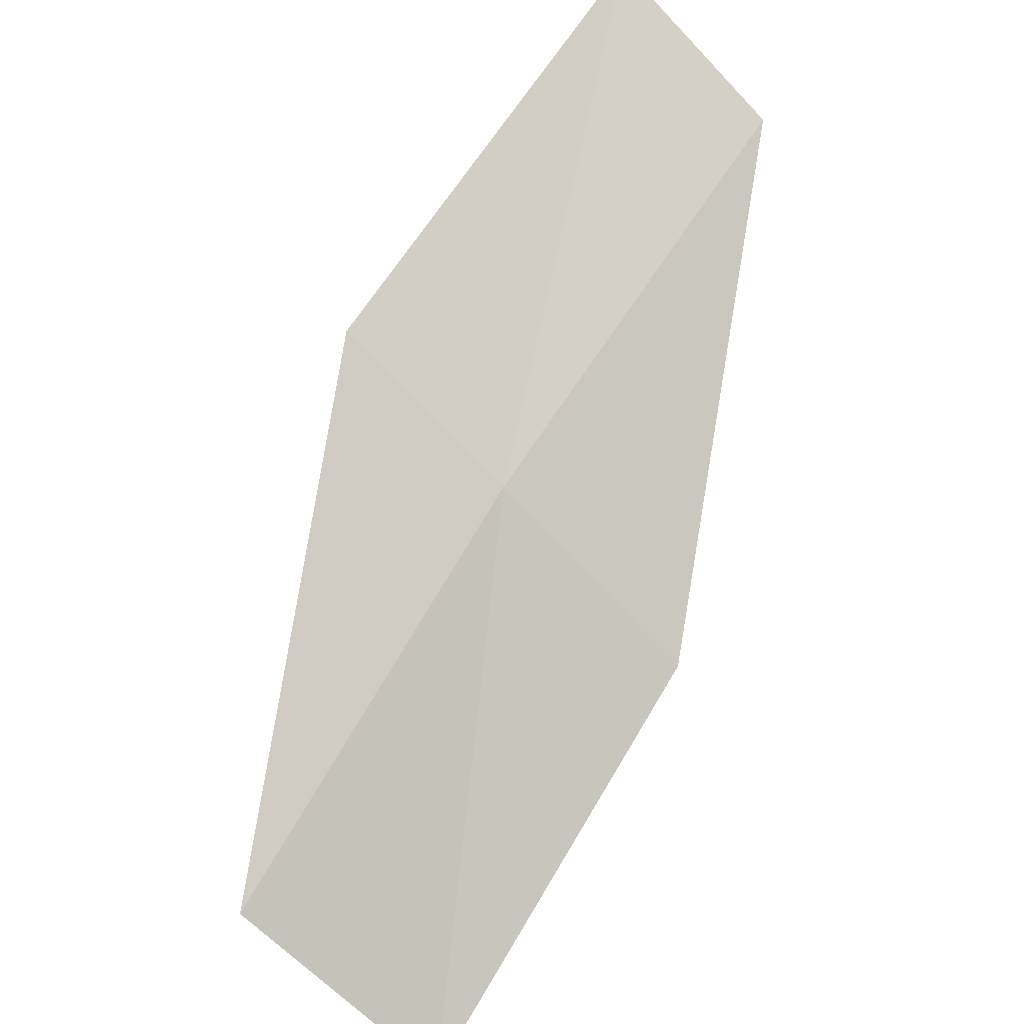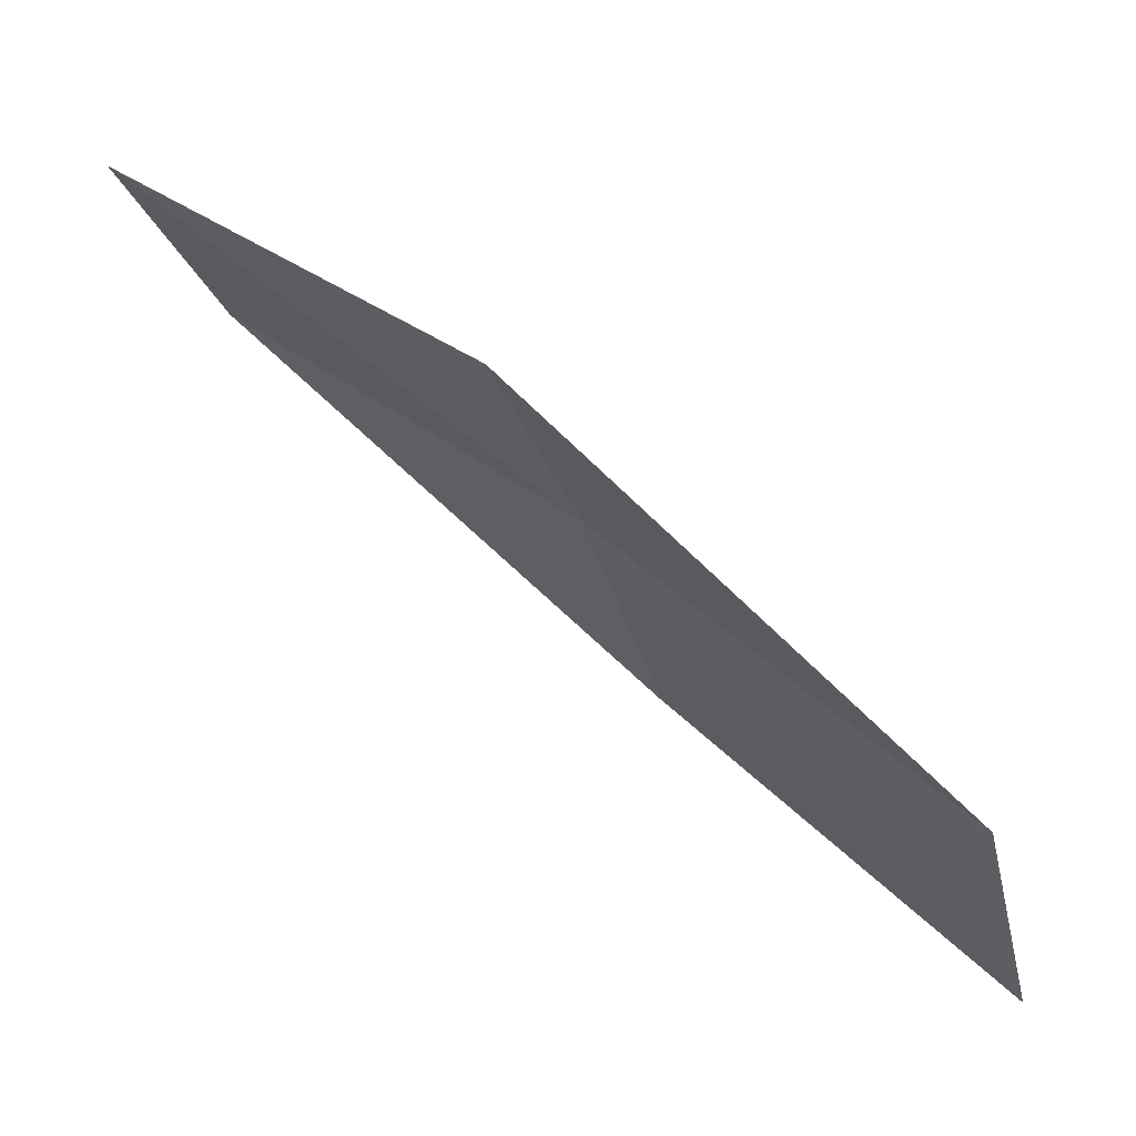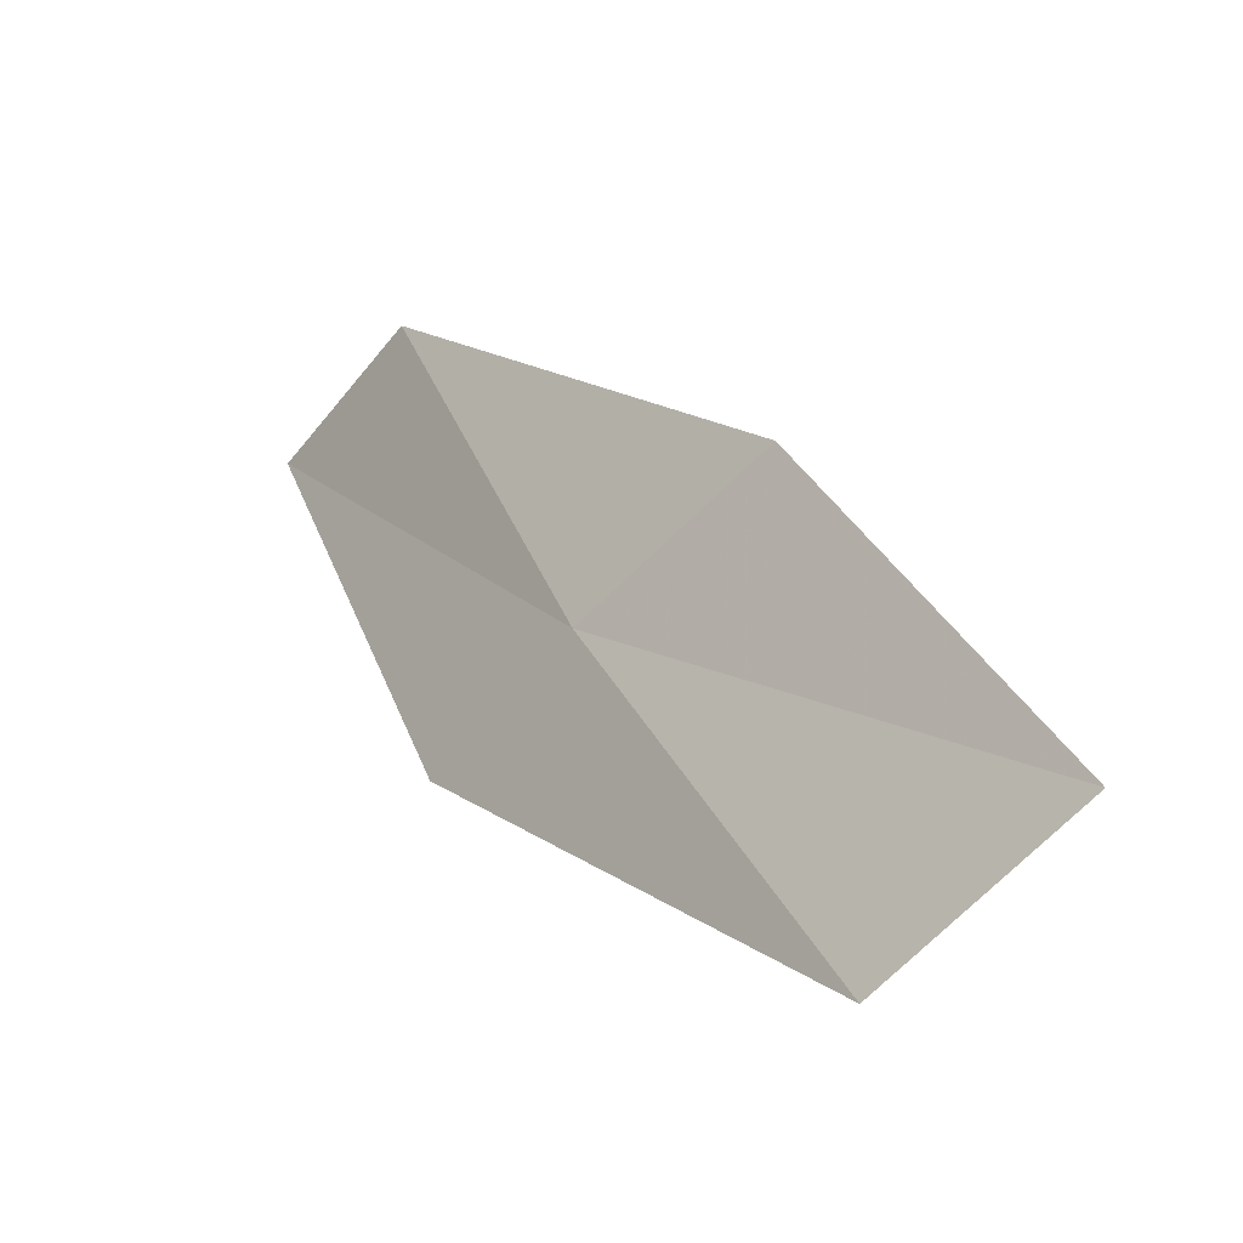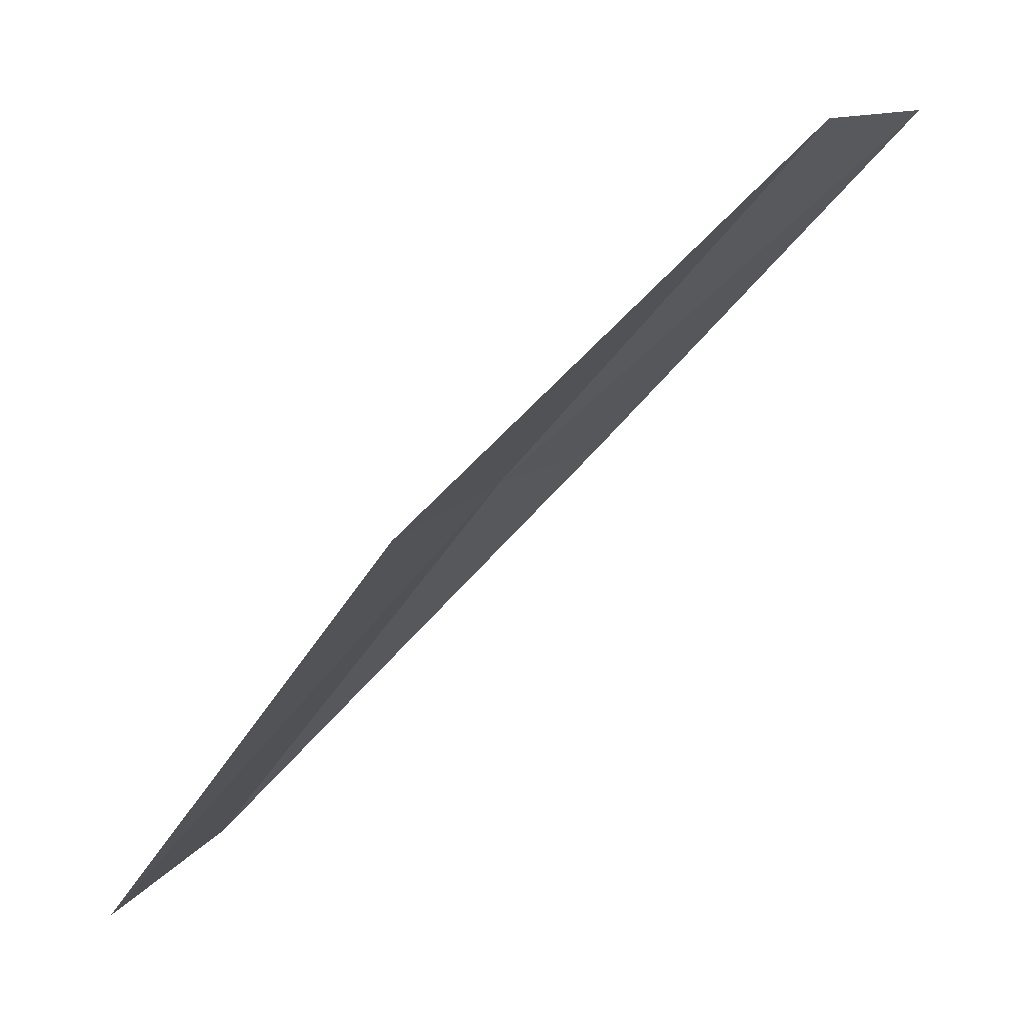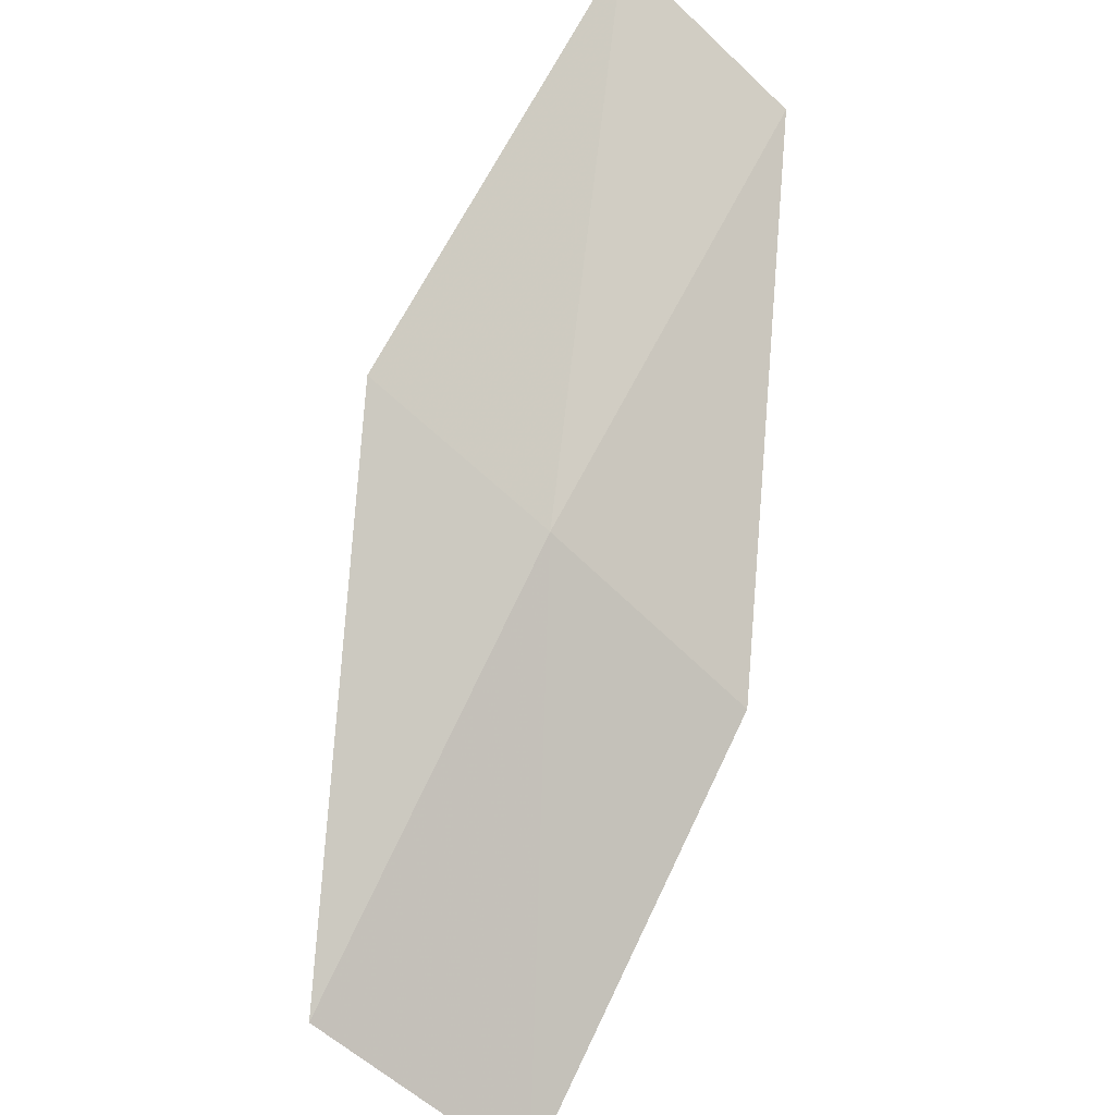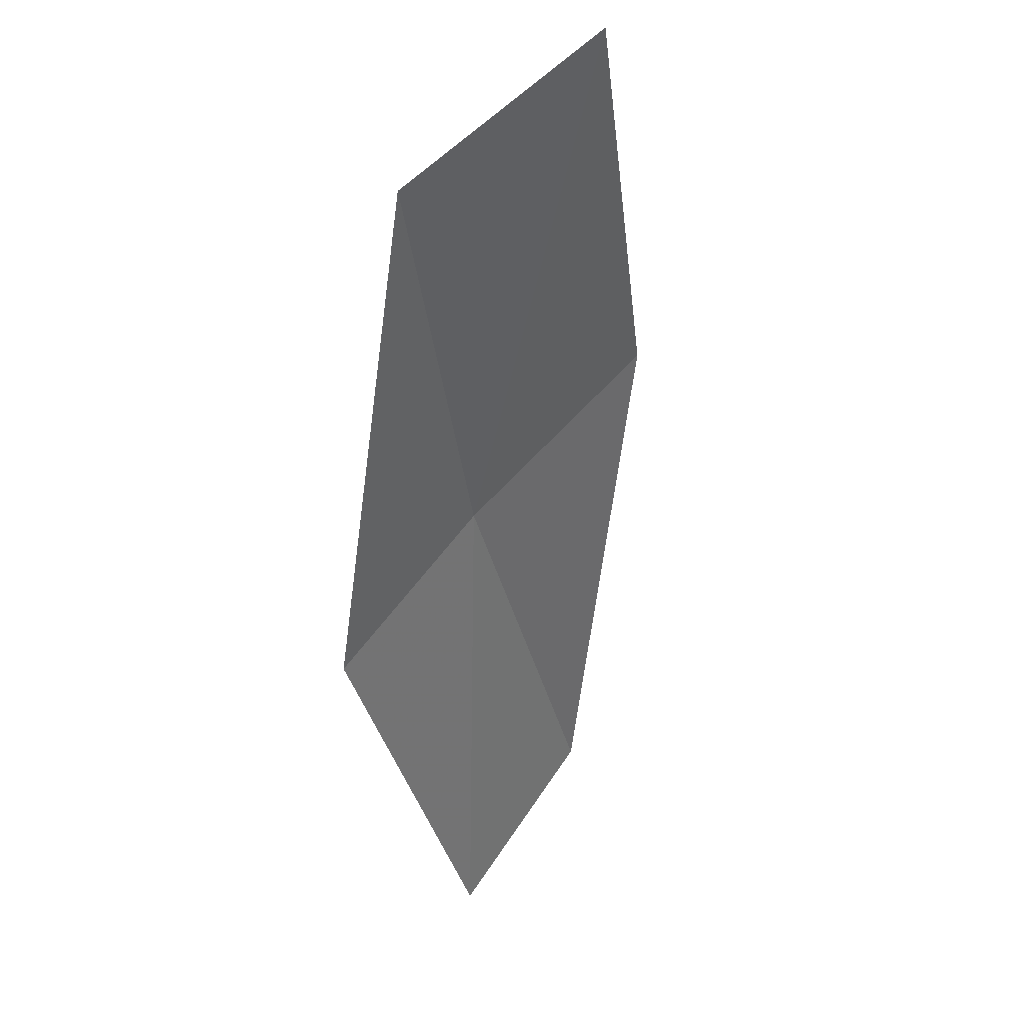
<metadata>
{"format":"obj","ext":"obj","renderer":"f3d","projection":"perspective","resolution":1024,"background":"white","views":[{"elev":38.9,"azim":-41.0,"up":"+Y"},{"elev":-0.6,"azim":-131.9,"up":"+Y"},{"elev":52.5,"azim":-85.3,"up":"+Z"},{"elev":-31.1,"azim":55.7,"up":"+Y"},{"elev":40.6,"azim":-47.9,"up":"+Y"},{"elev":-28.1,"azim":-49.8,"up":"+Z"}]}
</metadata>
<code>
v -10.51 22.16 13.42
v -8.299 23.26 12.99
v -8.531 23.9 12.11
v -10.82 22.81 12.58
v -10.1 21.3 14.32
v -12.57 20.83 13.85
v -12.06 19.99 14.69
f 1 3 2
f 1 4 3
f 1 2 5
f 1 6 4
f 1 5 7
f 1 7 6

</code>
